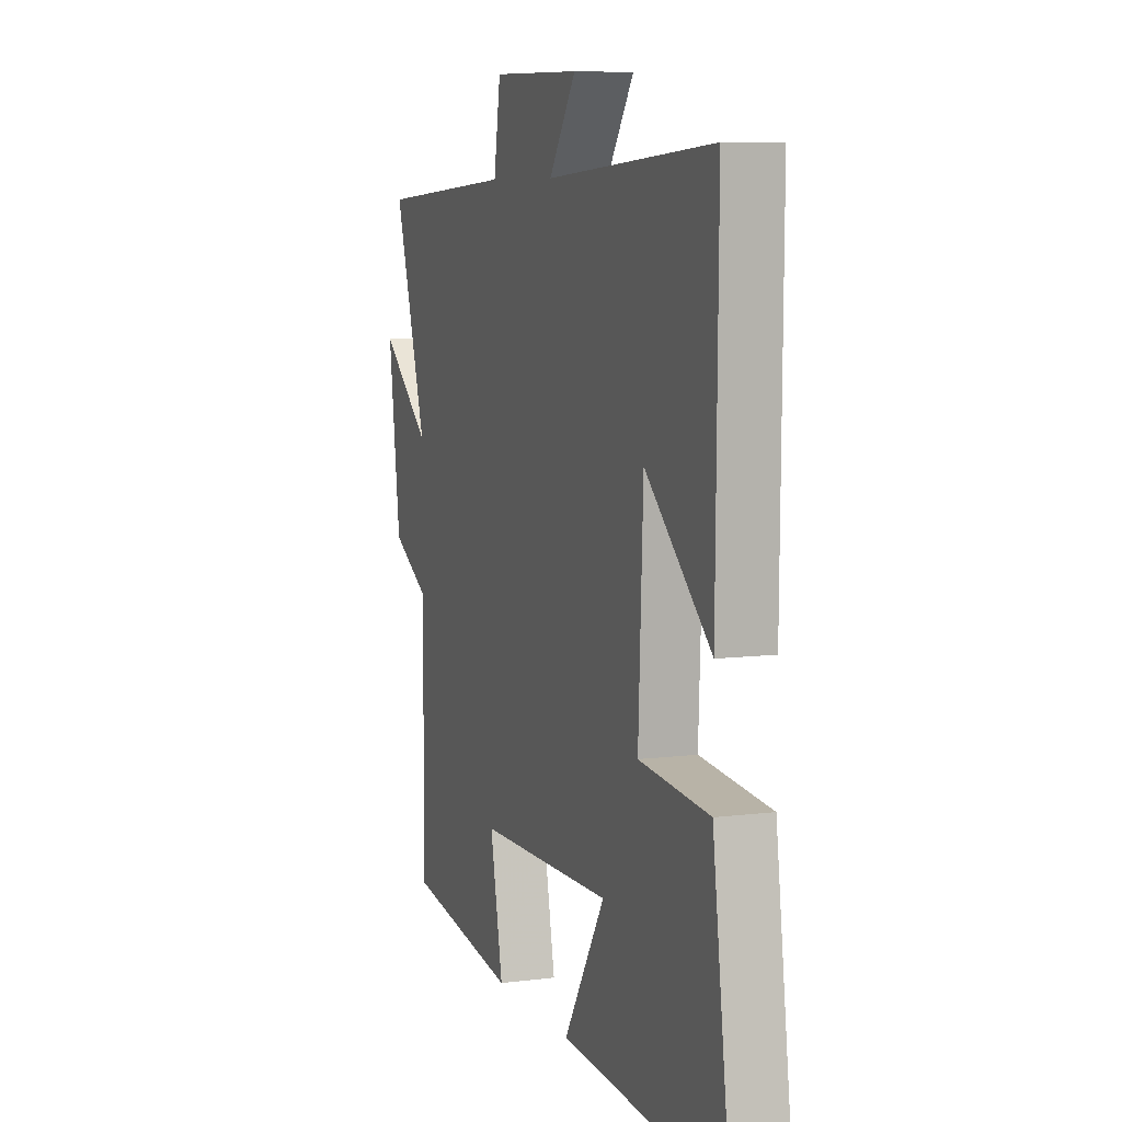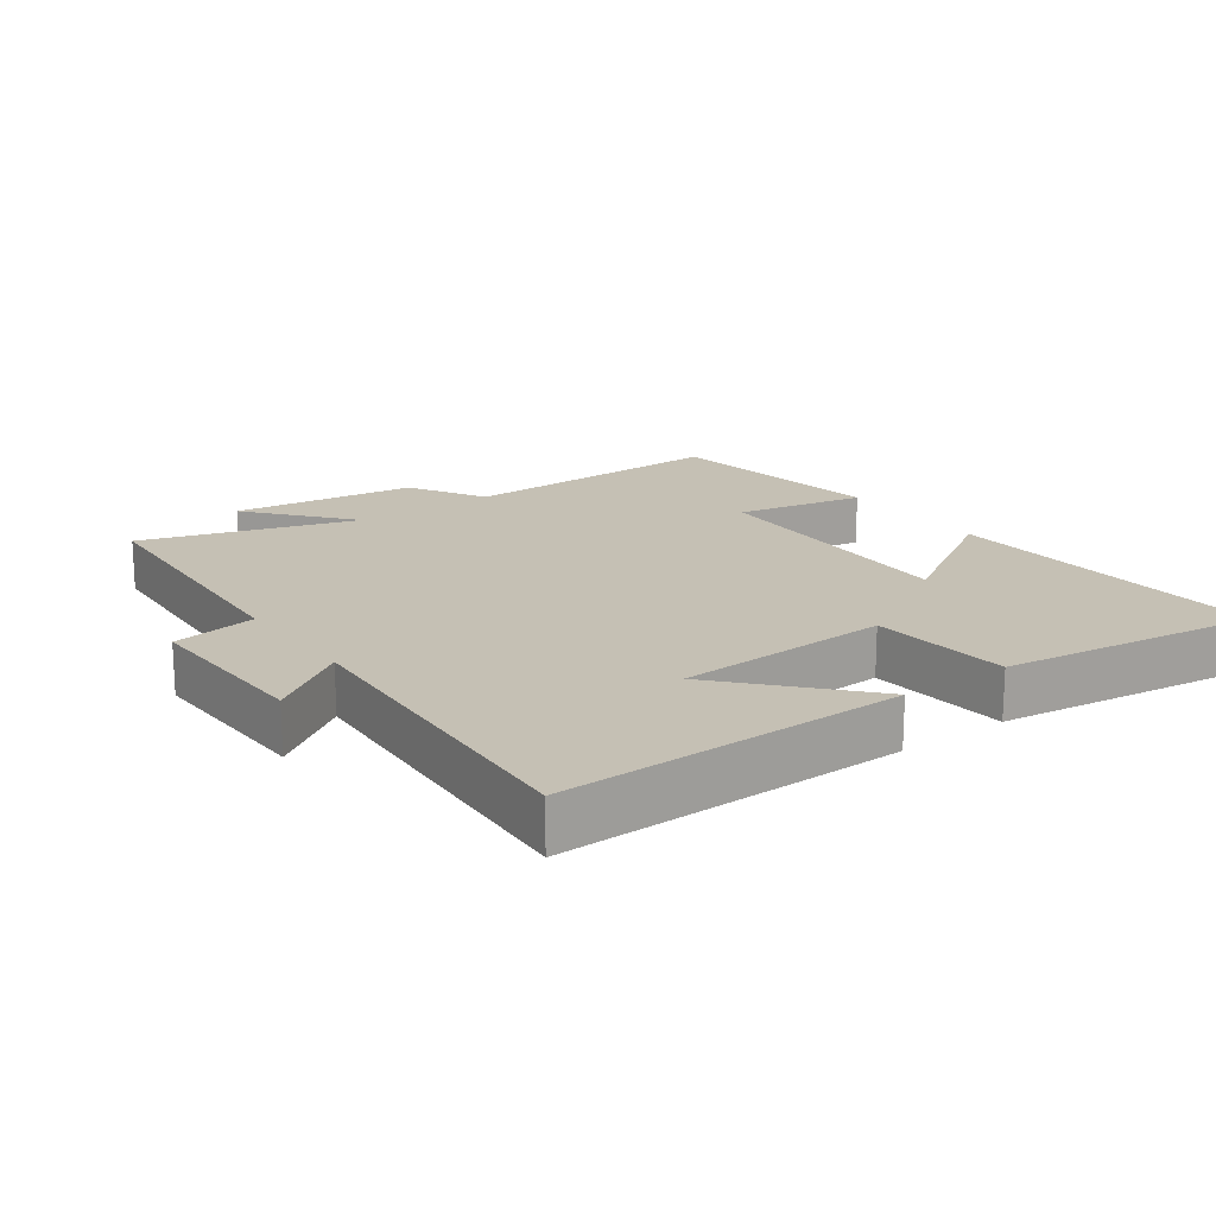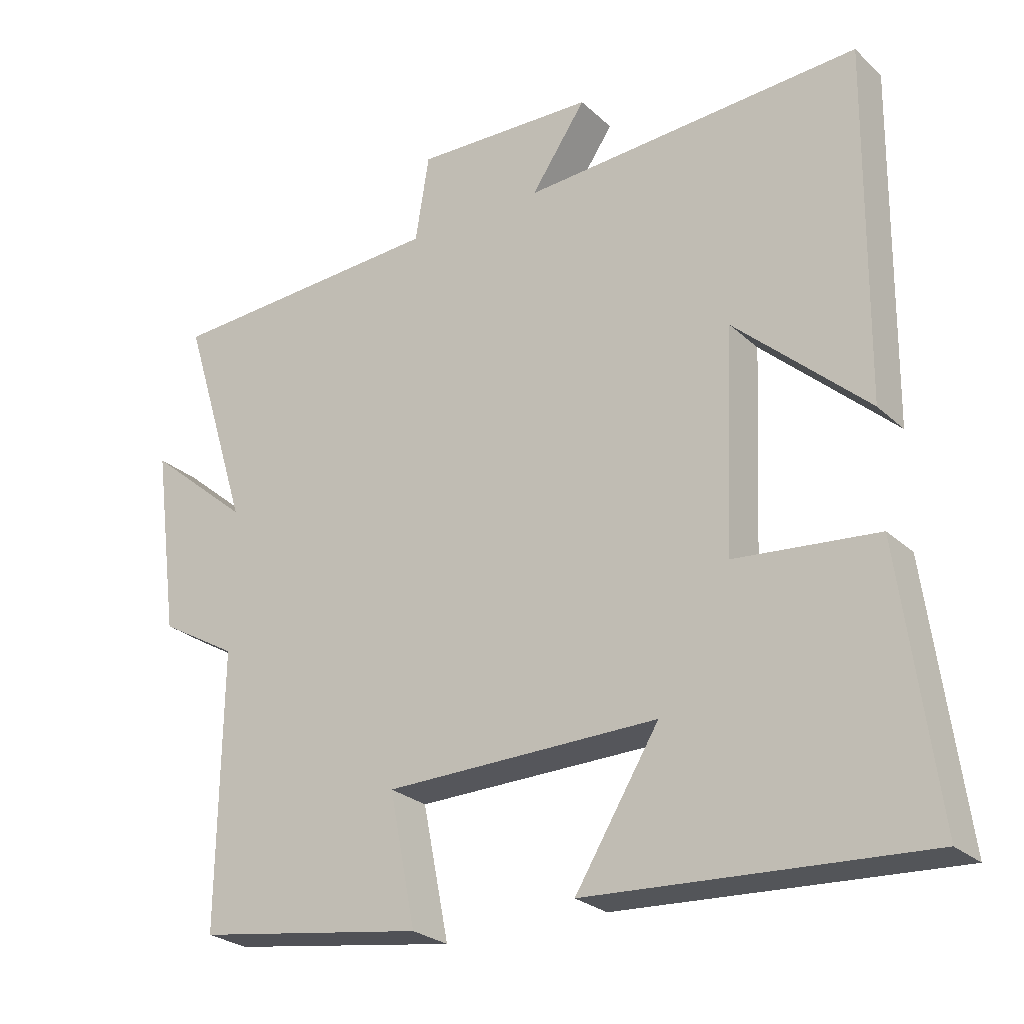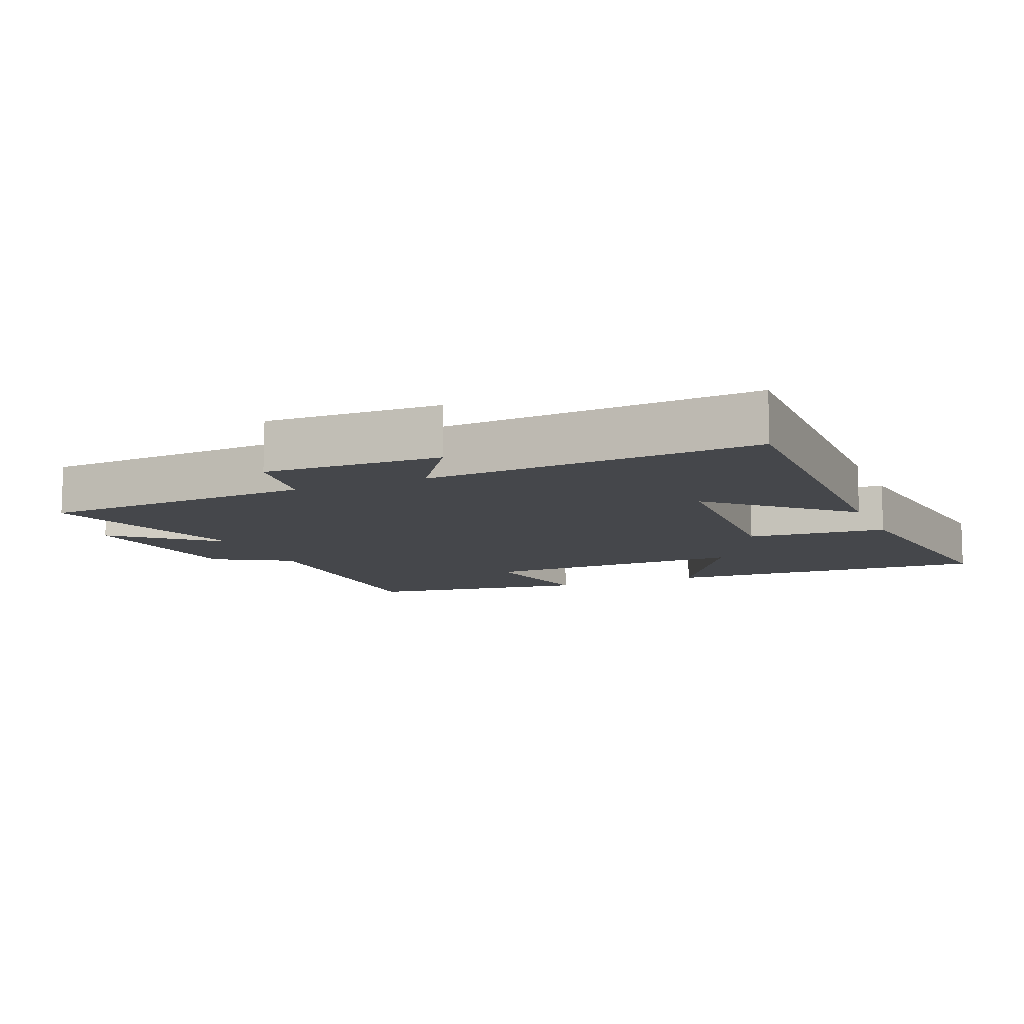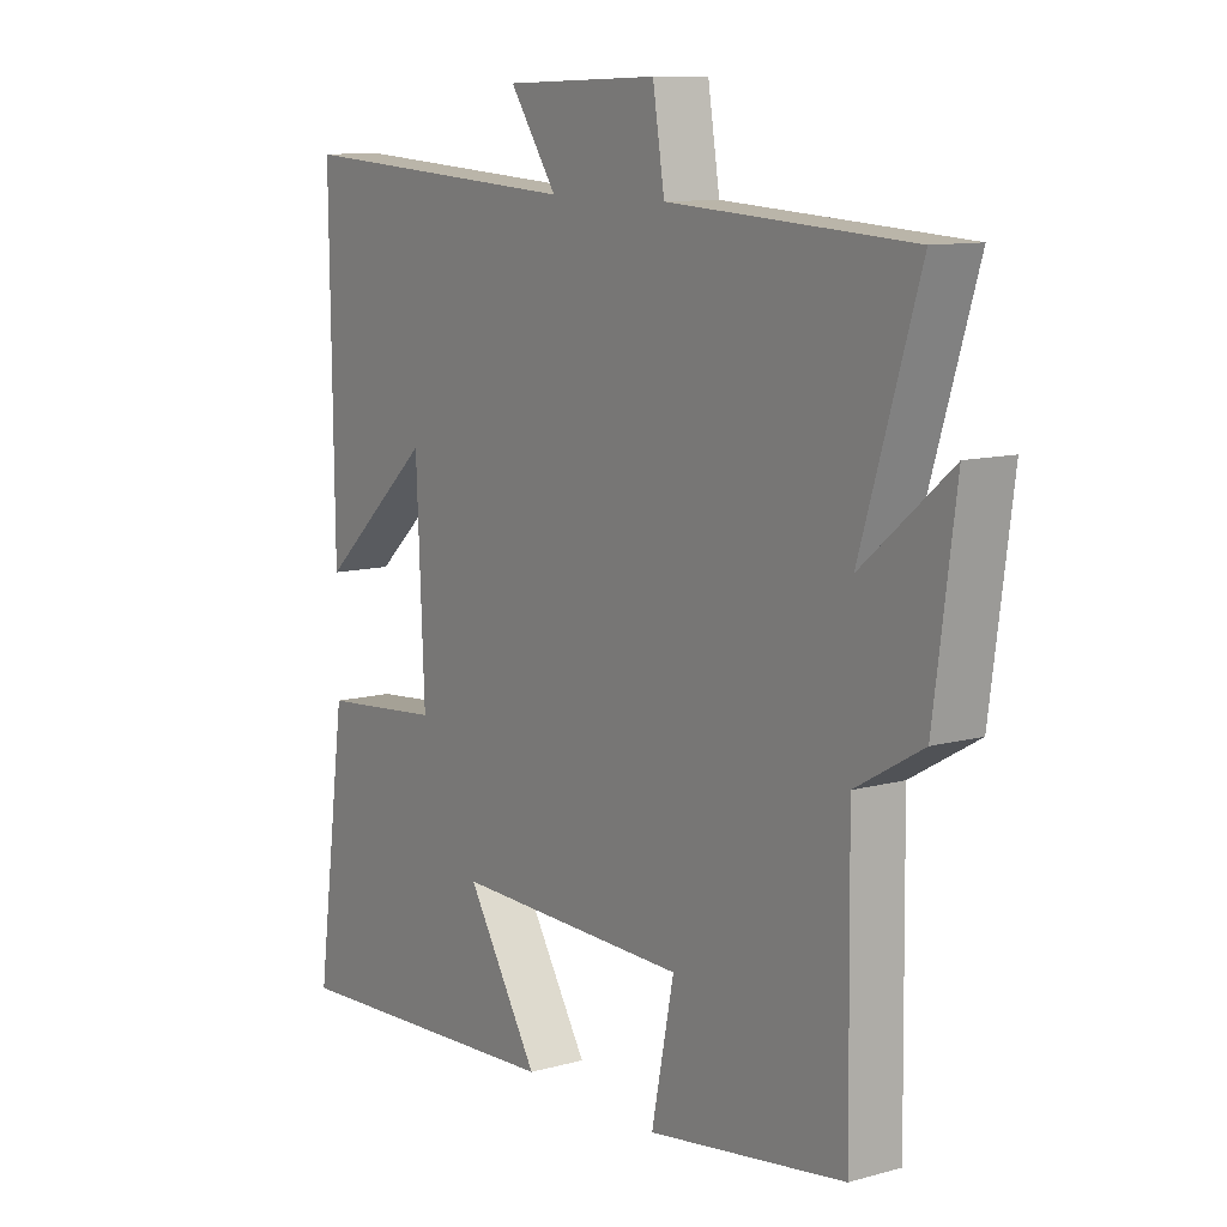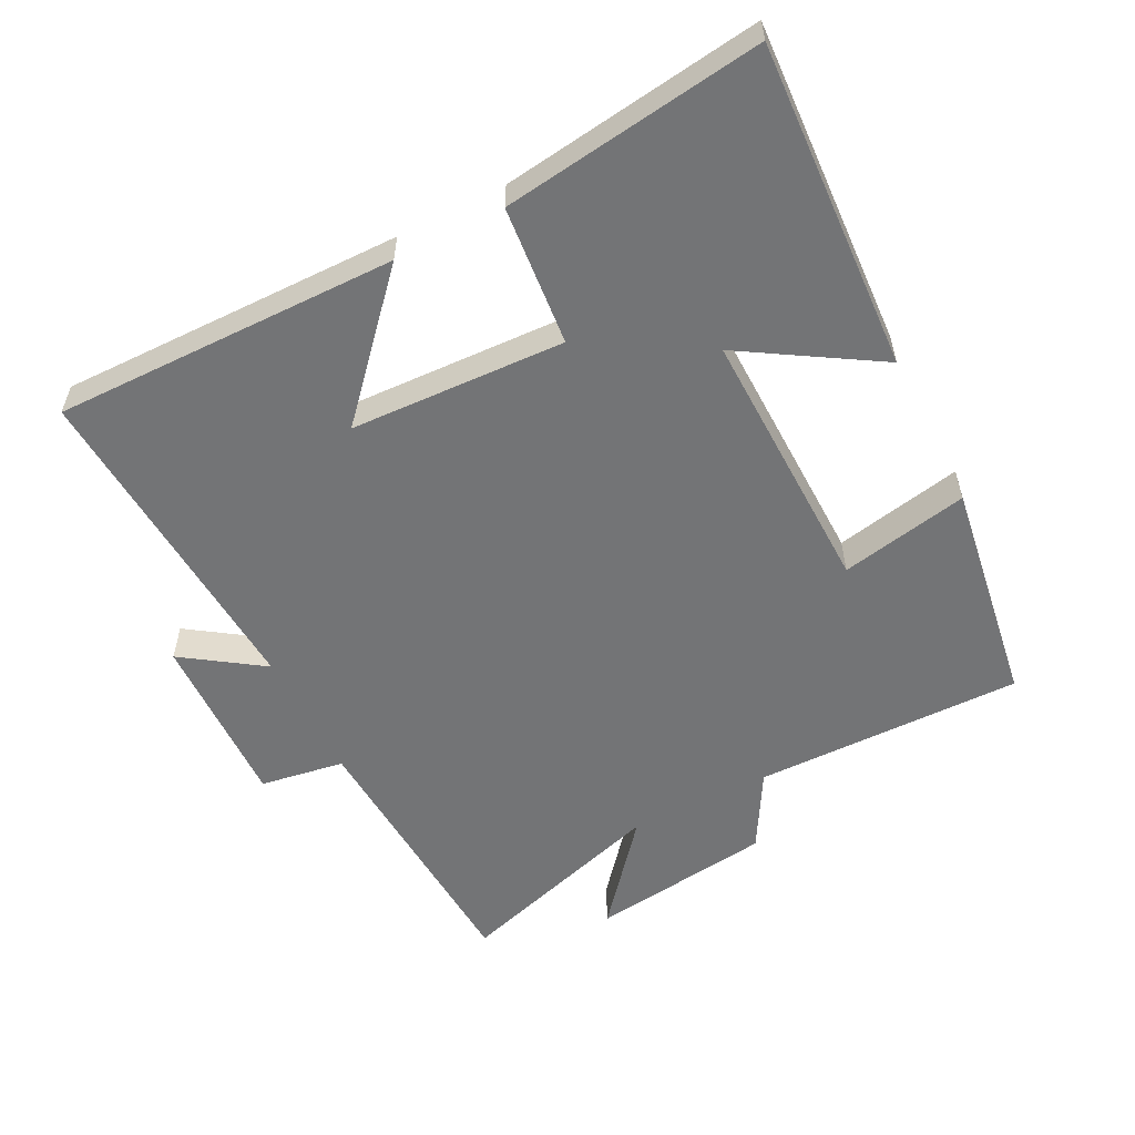
<metadata>
{"format":"obj","ext":"obj","renderer":"f3d","projection":"perspective","resolution":1024,"background":"white","views":[{"elev":7.6,"azim":70.2,"up":"+Z"},{"elev":18.2,"azim":54.1,"up":"+Y"},{"elev":-25.7,"azim":35.1,"up":"+Z"},{"elev":-10.5,"azim":22.8,"up":"+Y"},{"elev":10.5,"azim":-124.8,"up":"+Z"},{"elev":-56.1,"azim":117.0,"up":"+Y"}]}
</metadata>
<code>
v -0.598 0.07 0.476
v -0.189 0.07 0.5
v -0.169 0.07 0.625
v 0.093 0.07 0.617
v 0.013 0.07 0.5
v 0.506 0.07 0.531
v 0.5 0.07 0.021
v 0.307 0.07 0.196
v 0.293 0.07 -0.122
v 0.5 0.07 -0.141
v 0.552 0.07 -0.527
v 0.066 0.07 -0.5
v 0.188 0.07 -0.302
v -0.21 0.07 -0.31
v -0.172 0.07 -0.5
v -0.505 0.07 -0.45
v -0.5 0.07 -0.052
v -0.613 0.07 0.013
v -0.649 0.07 0.285
v -0.5 0.07 0.16
v -0.598 0 0.476
v -0.189 0 0.5
v -0.169 0 0.625
v 0.093 0 0.617
v 0.013 0 0.5
v 0.506 0 0.531
v 0.5 0 0.021
v 0.307 0 0.196
v 0.293 0 -0.122
v 0.5 0 -0.141
v 0.552 0 -0.527
v 0.066 0 -0.5
v 0.188 0 -0.302
v -0.21 0 -0.31
v -0.172 0 -0.5
v -0.505 0 -0.45
v -0.5 0 -0.052
v -0.613 0 0.013
v -0.649 0 0.285
v -0.5 0 0.16
f 17 18 19 20
f 14 15 16 17
f 13 14 17 20
f 10 11 12 13
f 9 10 13
f 8 9 13 20
f 5 6 7 8
f 5 8 20 1
f 2 3 4 5
f 1 2 5
f 40 39 38 37
f 37 36 35 34
f 40 37 34 33
f 33 32 31 30
f 33 30 29
f 40 33 29 28
f 28 27 26 25
f 21 40 28 25
f 25 24 23 22
f 25 22 21
f 1 21 22 2
f 2 22 23 3
f 3 23 24 4
f 4 24 25 5
f 5 25 26 6
f 6 26 27 7
f 7 27 28 8
f 8 28 29 9
f 9 29 30 10
f 10 30 31 11
f 11 31 32 12
f 12 32 33 13
f 13 33 34 14
f 14 34 35 15
f 15 35 36 16
f 16 36 37 17
f 17 37 38 18
f 18 38 39 19
f 19 39 40 20
f 20 40 21 1

</code>
